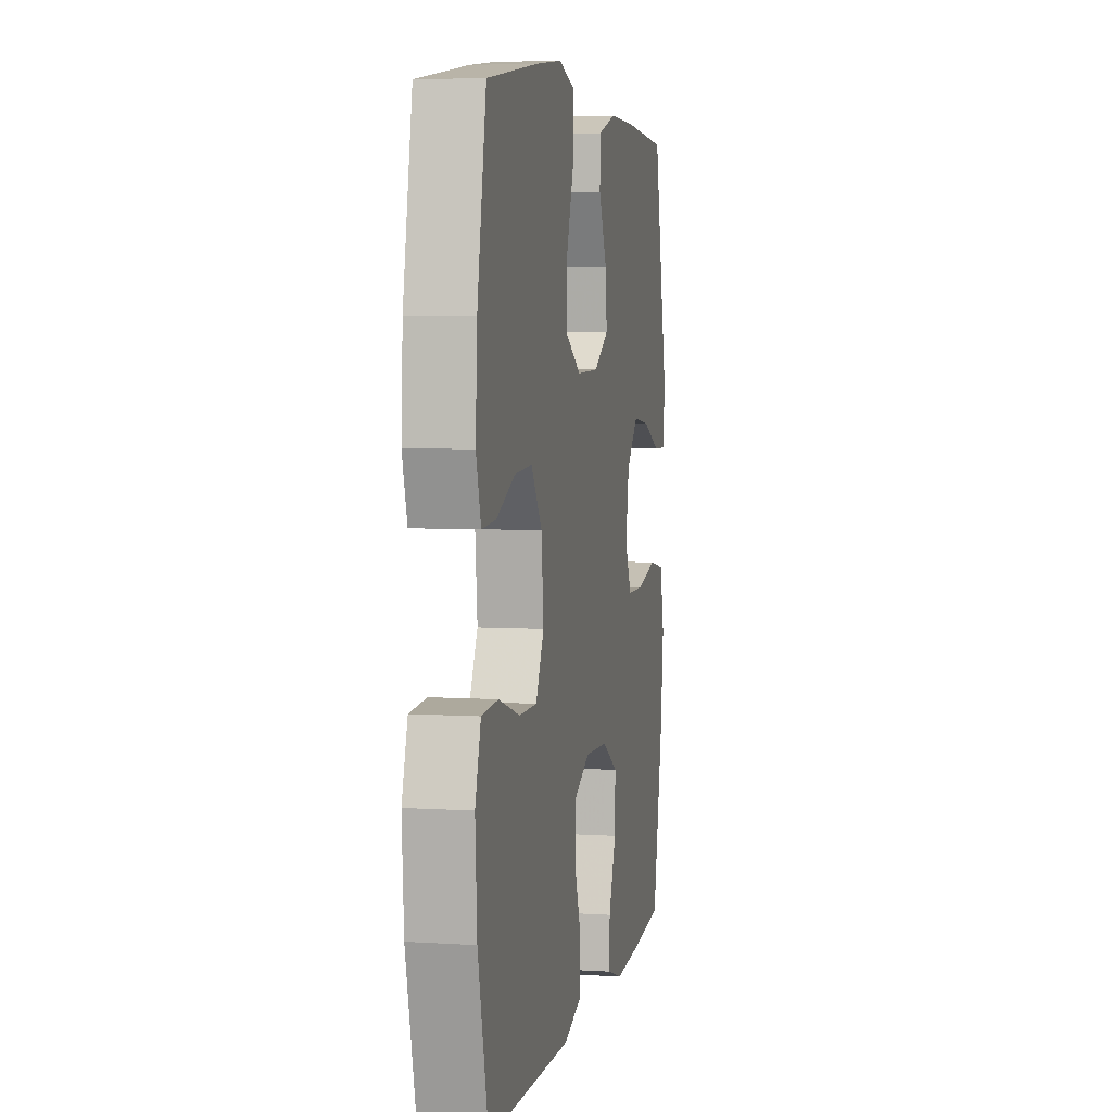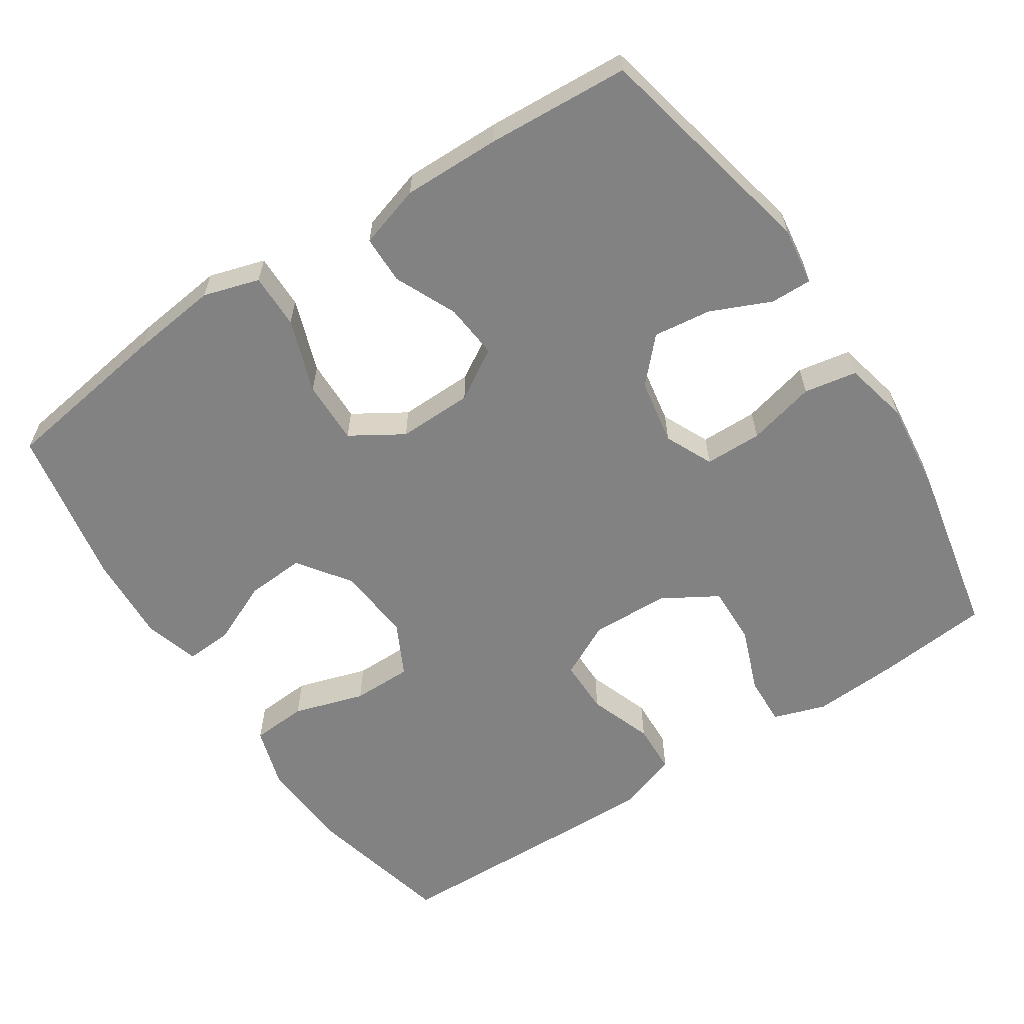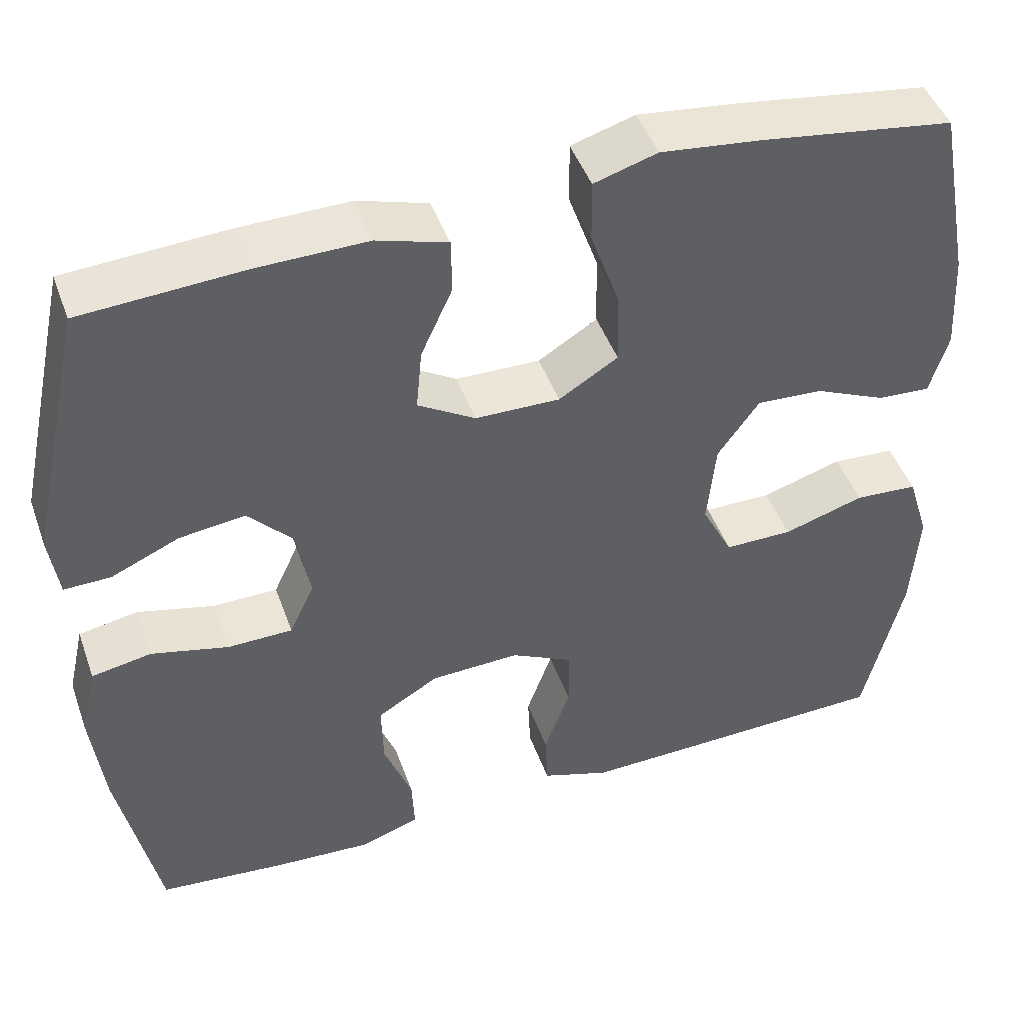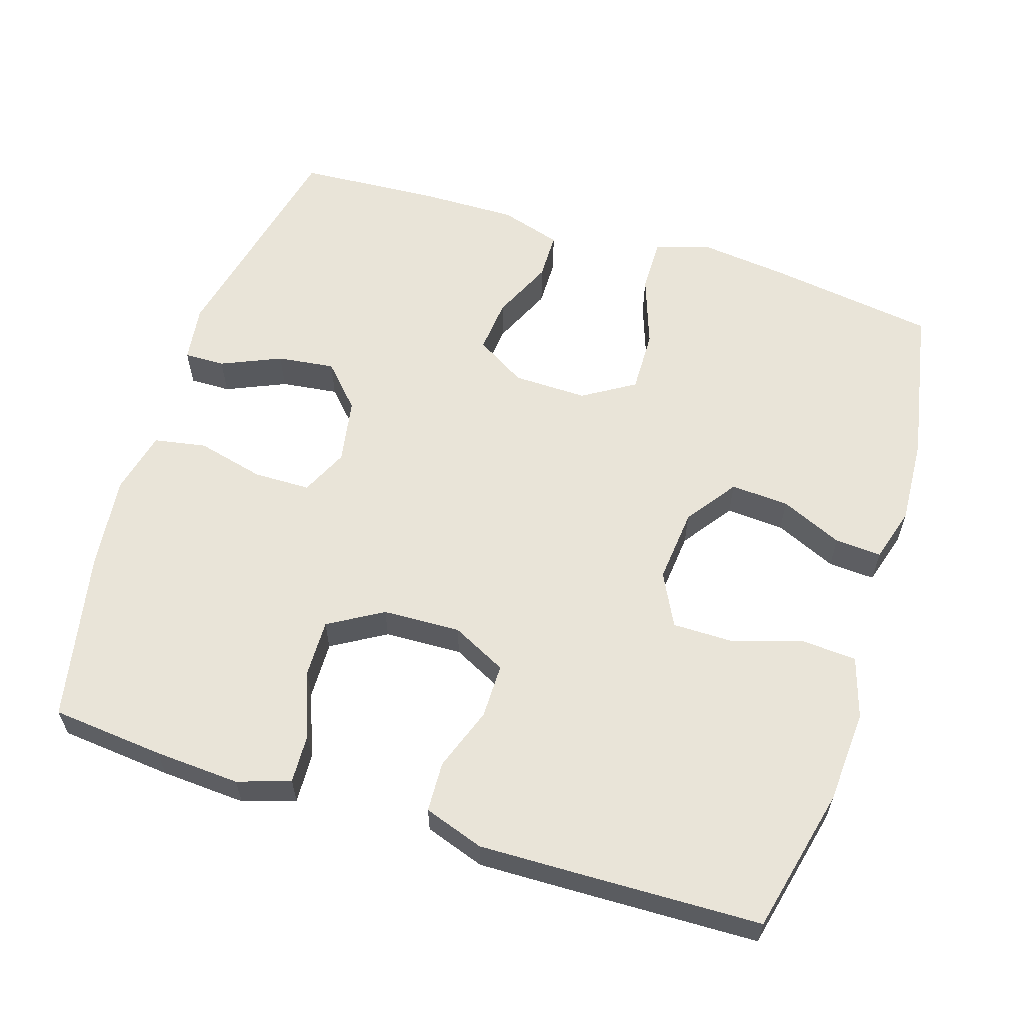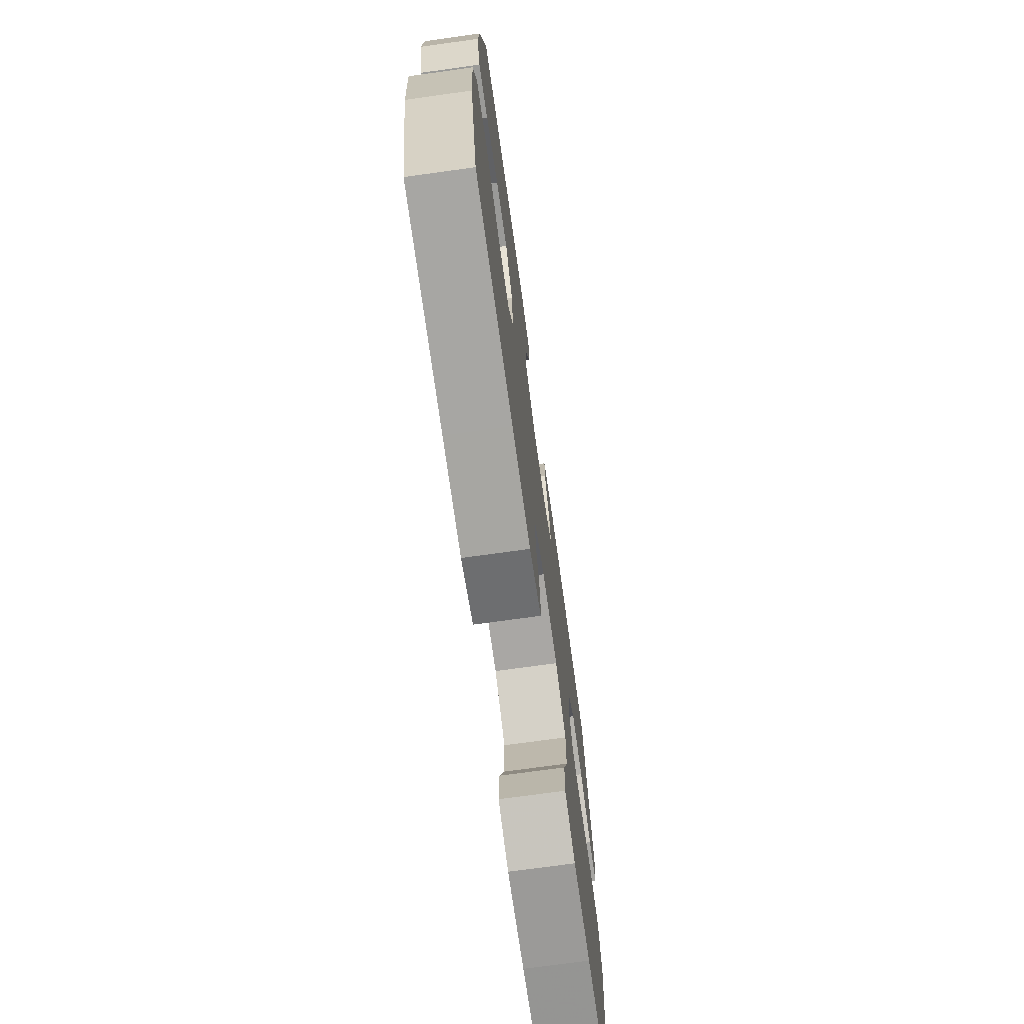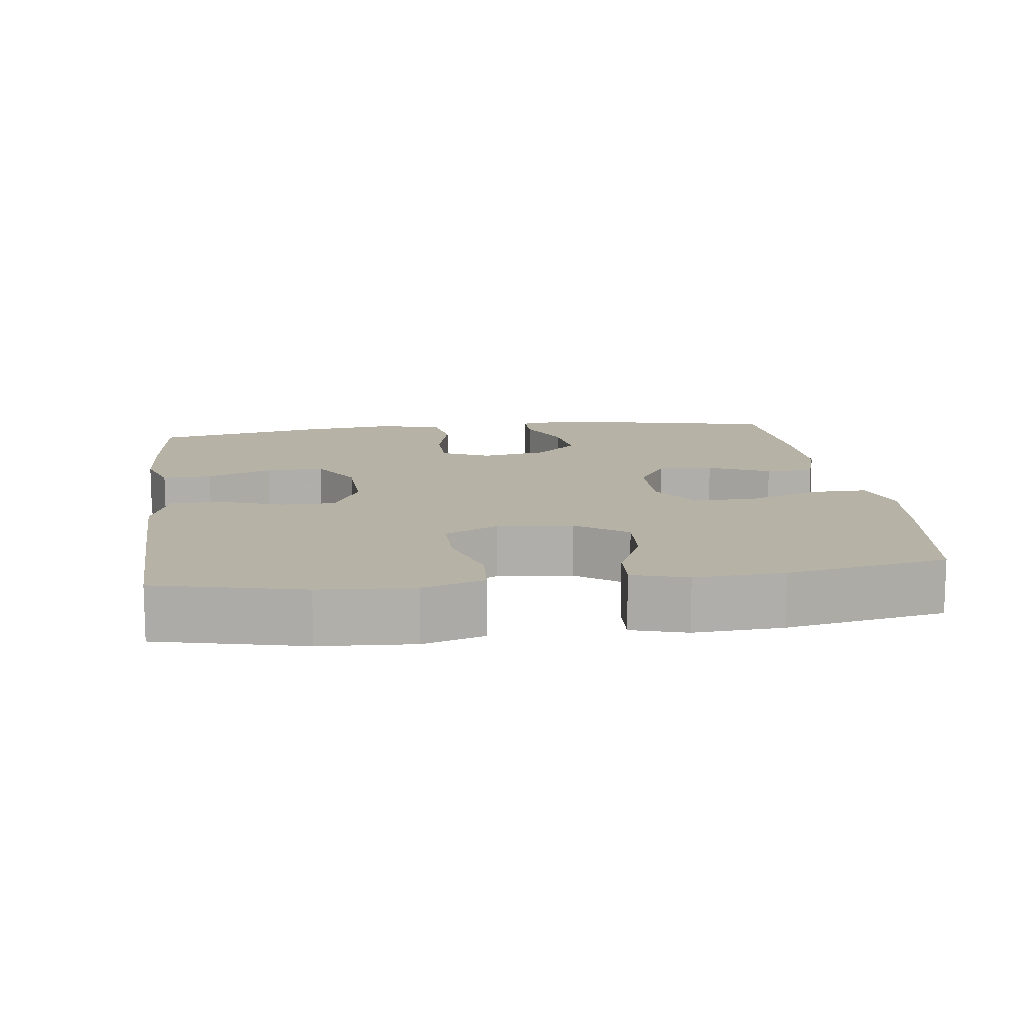
<metadata>
{"format":"obj","ext":"obj","renderer":"f3d","projection":"perspective","resolution":1024,"background":"white","views":[{"elev":5.2,"azim":-78.8,"up":"+Z"},{"elev":-60.7,"azim":33.4,"up":"+Y"},{"elev":46.0,"azim":160.8,"up":"+Z"},{"elev":59.8,"azim":-162.4,"up":"+Y"},{"elev":-72.7,"azim":-82.1,"up":"+Z"},{"elev":12.4,"azim":-97.5,"up":"+Y"}]}
</metadata>
<code>
v -0.5 0.07 -0.5
v -0.547 0.07 -0.3
v -0.555 0.07 -0.172
v -0.529 0.07 -0.088
v -0.453 0.07 -0.083
v -0.356 0.07 -0.113
v -0.274 0.07 -0.113
v -0.237 0.07 -0.04
v -0.247 0.07 0.063
v -0.297 0.07 0.133
v -0.377 0.07 0.128
v -0.462 0.07 0.09
v -0.526 0.07 0.086
v -0.548 0.07 0.161
v -0.541 0.07 0.282
v -0.5 0.07 0.5
v -0.268 0.07 0.534
v -0.148 0.07 0.548
v -0.072 0.07 0.525
v -0.073 0.07 0.45
v -0.108 0.07 0.35
v -0.11 0.07 0.263
v -0.039 0.07 0.219
v 0.063 0.07 0.221
v 0.132 0.07 0.263
v 0.125 0.07 0.338
v 0.087 0.07 0.422
v 0.088 0.07 0.488
v 0.173 0.07 0.514
v 0.306 0.07 0.512
v 0.5 0.07 0.5
v 0.568 0.07 0.187
v 0.557 0.07 0.108
v 0.501 0.07 0.109
v 0.419 0.07 0.145
v 0.34 0.07 0.155
v 0.286 0.07 0.097
v 0.27 0.07 0.007
v 0.3 0.07 -0.058
v 0.378 0.07 -0.059
v 0.471 0.07 -0.036
v 0.543 0.07 -0.049
v 0.563 0.07 -0.137
v 0.548 0.07 -0.266
v 0.5 0.07 -0.5
v 0.346 0.07 -0.515
v 0.229 0.07 -0.522
v 0.157 0.07 -0.498
v 0.16 0.07 -0.43
v 0.194 0.07 -0.341
v 0.196 0.07 -0.261
v 0.122 0.07 -0.217
v 0.015 0.07 -0.213
v -0.06 0.07 -0.251
v -0.06 0.07 -0.326
v -0.029 0.07 -0.413
v -0.032 0.07 -0.482
v -0.114 0.07 -0.51
v -0.242 0.07 -0.507
v -0.5 0 -0.5
v -0.547 0 -0.3
v -0.555 0 -0.172
v -0.529 0 -0.088
v -0.453 0 -0.083
v -0.356 0 -0.113
v -0.274 0 -0.113
v -0.237 0 -0.04
v -0.247 0 0.063
v -0.297 0 0.133
v -0.377 0 0.128
v -0.462 0 0.09
v -0.526 0 0.086
v -0.548 0 0.161
v -0.541 0 0.282
v -0.5 0 0.5
v -0.268 0 0.534
v -0.148 0 0.548
v -0.072 0 0.525
v -0.073 0 0.45
v -0.108 0 0.35
v -0.11 0 0.263
v -0.039 0 0.219
v 0.063 0 0.221
v 0.132 0 0.263
v 0.125 0 0.338
v 0.087 0 0.422
v 0.088 0 0.488
v 0.173 0 0.514
v 0.306 0 0.512
v 0.5 0 0.5
v 0.568 0 0.187
v 0.557 0 0.108
v 0.501 0 0.109
v 0.419 0 0.145
v 0.34 0 0.155
v 0.286 0 0.097
v 0.27 0 0.007
v 0.3 0 -0.058
v 0.378 0 -0.059
v 0.471 0 -0.036
v 0.543 0 -0.049
v 0.563 0 -0.137
v 0.548 0 -0.266
v 0.5 0 -0.5
v 0.346 0 -0.515
v 0.229 0 -0.522
v 0.157 0 -0.498
v 0.16 0 -0.43
v 0.194 0 -0.341
v 0.196 0 -0.261
v 0.122 0 -0.217
v 0.015 0 -0.213
v -0.06 0 -0.251
v -0.06 0 -0.326
v -0.029 0 -0.413
v -0.032 0 -0.482
v -0.114 0 -0.51
v -0.242 0 -0.507
f 55 56 57 58
f 54 55 58 59
f 47 48 49 50
f 47 50 51
f 46 47 51
f 45 46 51
f 44 45 51
f 43 44 51 52
f 40 41 42 43
f 39 40 43 52
f 32 33 34 35
f 32 35 36
f 31 32 36
f 30 31 36 37
f 26 27 28 29
f 25 26 29 30
f 18 19 20 21
f 18 21 22
f 17 18 22
f 16 17 22
f 15 16 22 23
f 11 12 13 14
f 10 11 14 15
f 3 4 5 6
f 3 6 7
f 2 3 7
f 54 59 1 2
f 53 54 2 7
f 38 39 52 53
f 38 53 7 8
f 25 30 37 38
f 24 25 38 8
f 23 24 8 9
f 10 15 23
f 9 10 23
f 117 116 115 114
f 118 117 114 113
f 109 108 107 106
f 110 109 106
f 110 106 105
f 110 105 104
f 110 104 103
f 111 110 103 102
f 102 101 100 99
f 111 102 99 98
f 94 93 92 91
f 95 94 91
f 95 91 90
f 96 95 90 89
f 88 87 86 85
f 89 88 85 84
f 80 79 78 77
f 81 80 77
f 81 77 76
f 81 76 75
f 82 81 75 74
f 73 72 71 70
f 74 73 70 69
f 65 64 63 62
f 66 65 62
f 66 62 61
f 61 60 118 113
f 66 61 113 112
f 112 111 98 97
f 67 66 112 97
f 97 96 89 84
f 67 97 84 83
f 68 67 83 82
f 82 74 69
f 82 69 68
f 1 60 61 2
f 2 61 62 3
f 3 62 63 4
f 4 63 64 5
f 5 64 65 6
f 6 65 66 7
f 7 66 67 8
f 8 67 68 9
f 9 68 69 10
f 10 69 70 11
f 11 70 71 12
f 12 71 72 13
f 13 72 73 14
f 14 73 74 15
f 15 74 75 16
f 16 75 76 17
f 17 76 77 18
f 18 77 78 19
f 19 78 79 20
f 20 79 80 21
f 21 80 81 22
f 22 81 82 23
f 23 82 83 24
f 24 83 84 25
f 25 84 85 26
f 26 85 86 27
f 27 86 87 28
f 28 87 88 29
f 29 88 89 30
f 30 89 90 31
f 31 90 91 32
f 32 91 92 33
f 33 92 93 34
f 34 93 94 35
f 35 94 95 36
f 36 95 96 37
f 37 96 97 38
f 38 97 98 39
f 39 98 99 40
f 40 99 100 41
f 41 100 101 42
f 42 101 102 43
f 43 102 103 44
f 44 103 104 45
f 45 104 105 46
f 46 105 106 47
f 47 106 107 48
f 48 107 108 49
f 49 108 109 50
f 50 109 110 51
f 51 110 111 52
f 52 111 112 53
f 53 112 113 54
f 54 113 114 55
f 55 114 115 56
f 56 115 116 57
f 57 116 117 58
f 58 117 118 59
f 59 118 60 1

</code>
